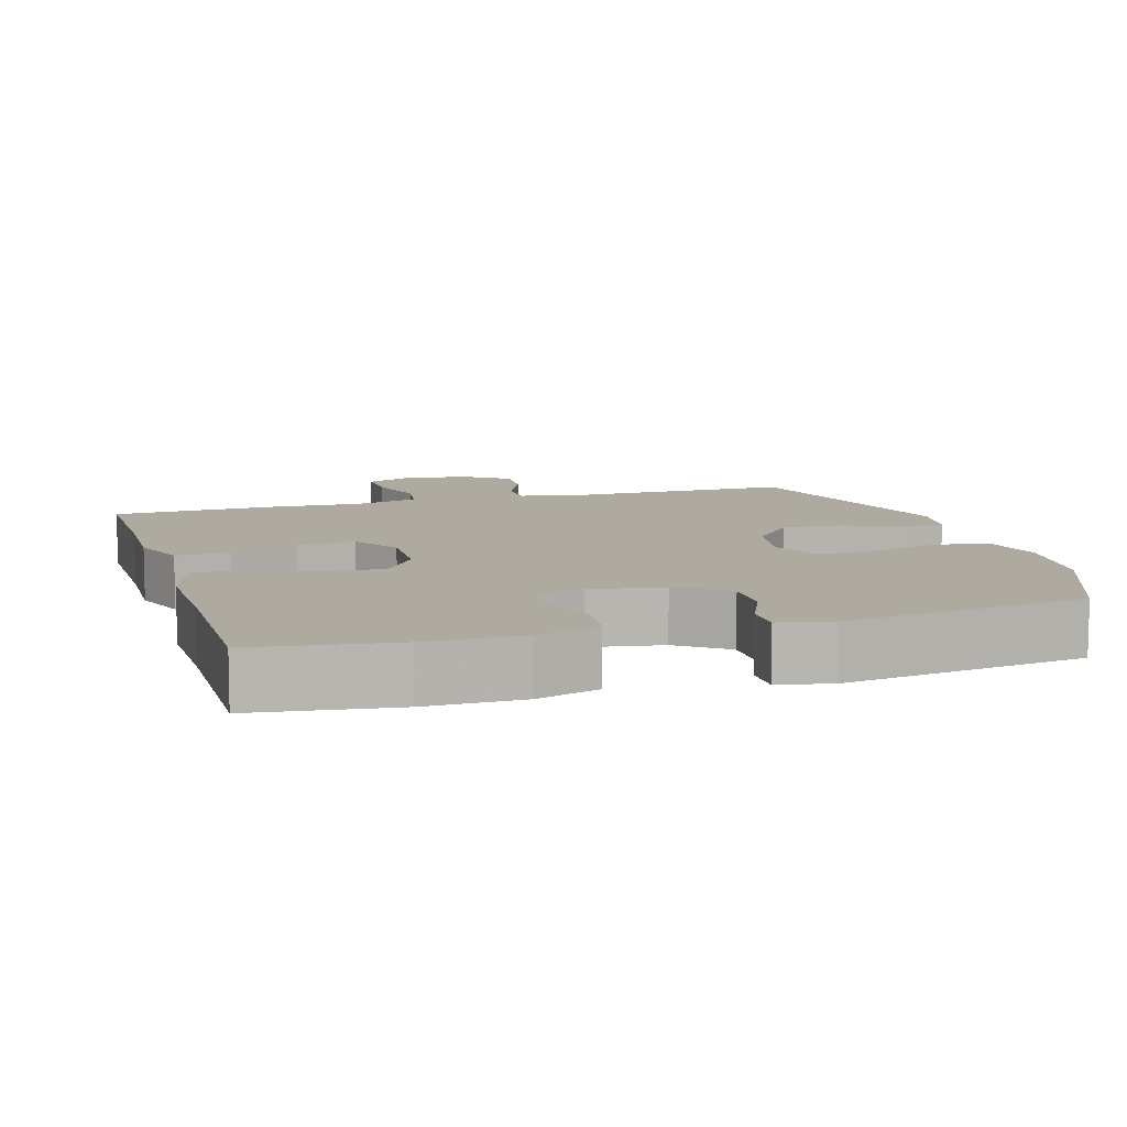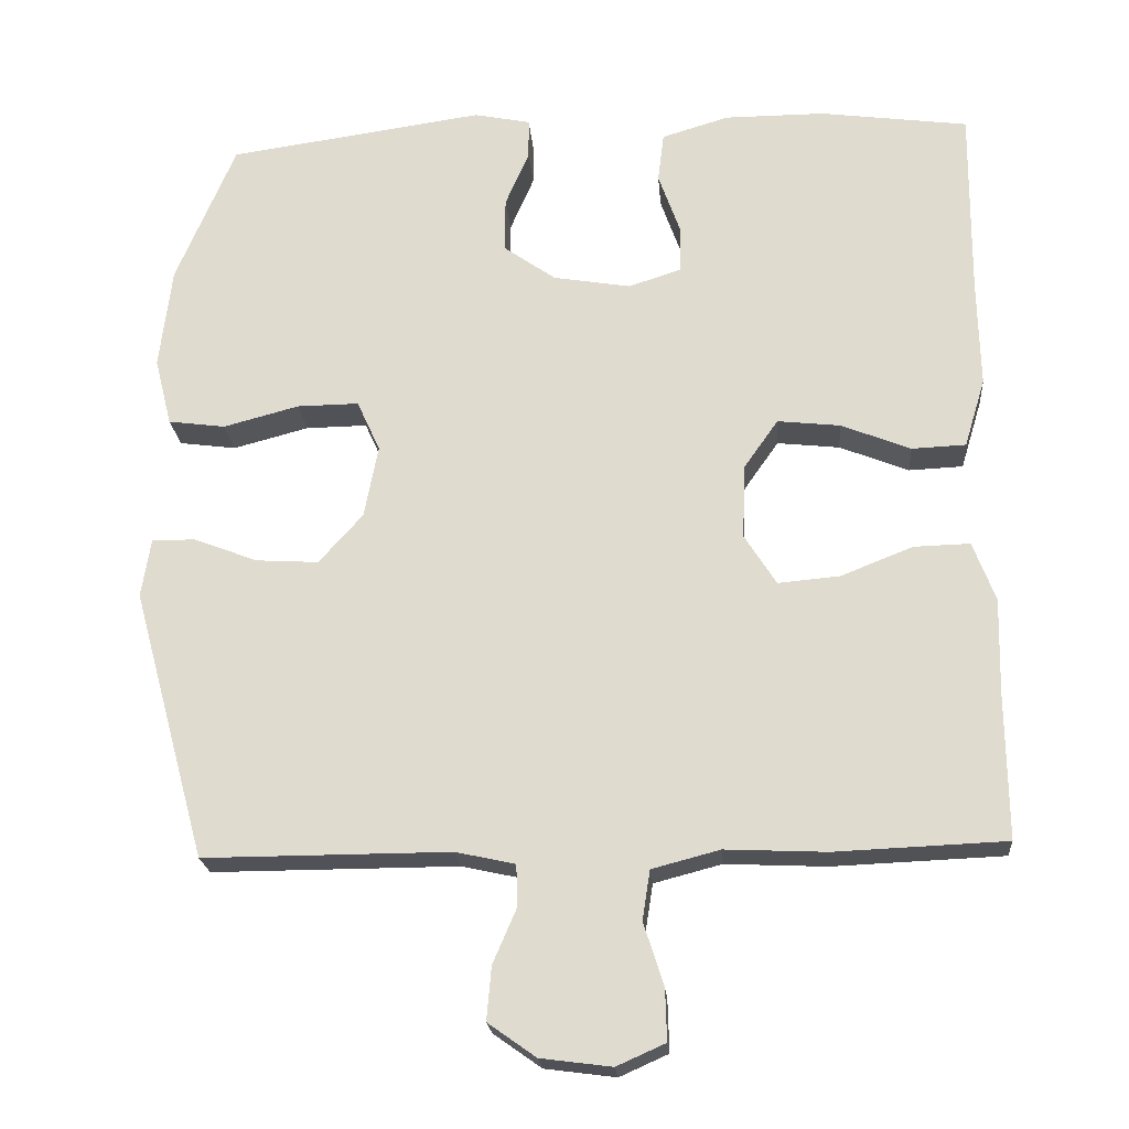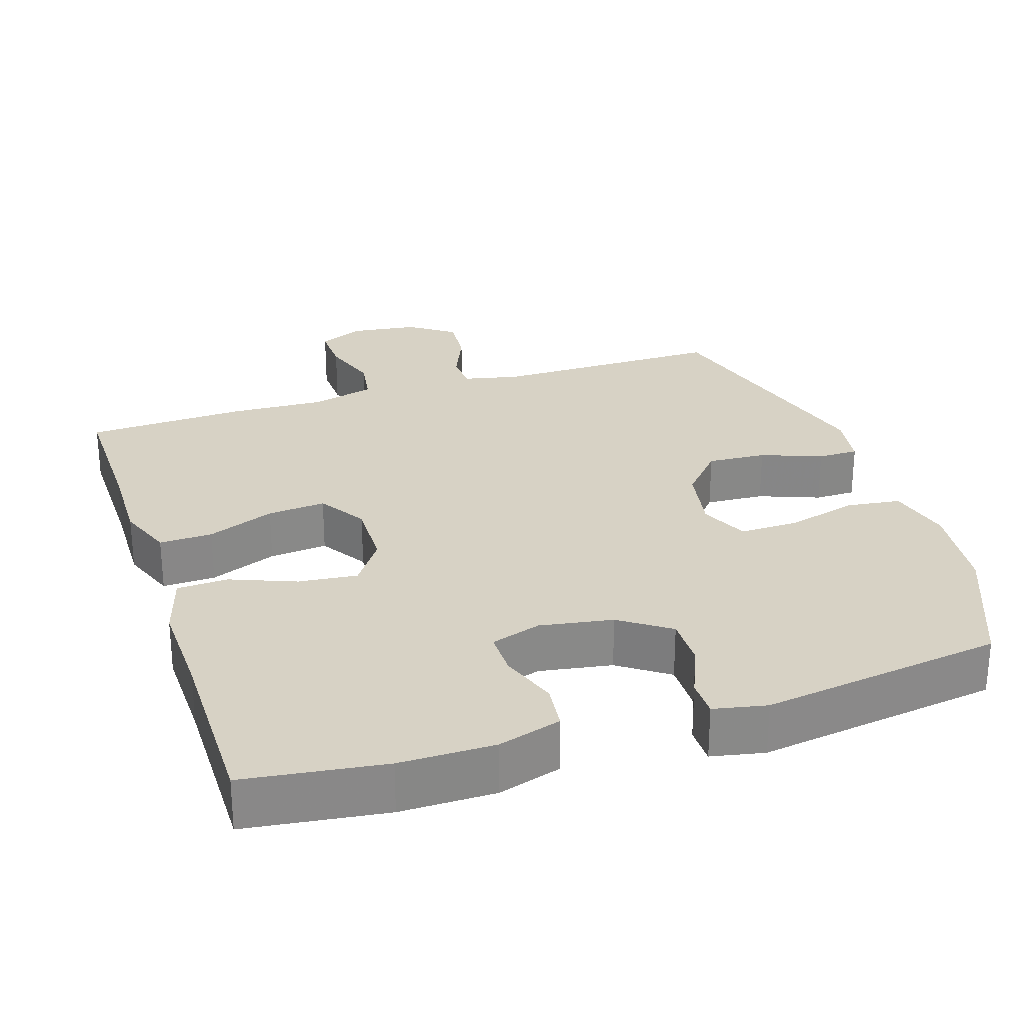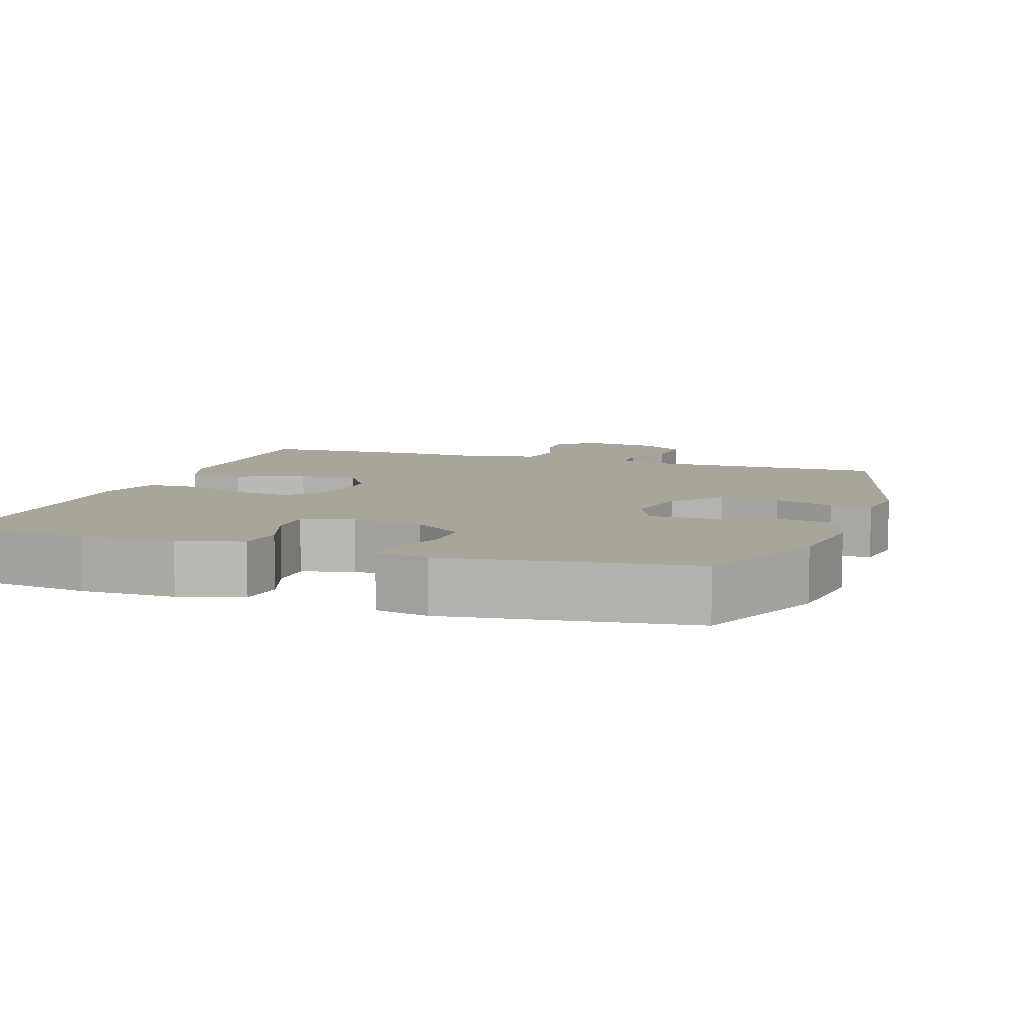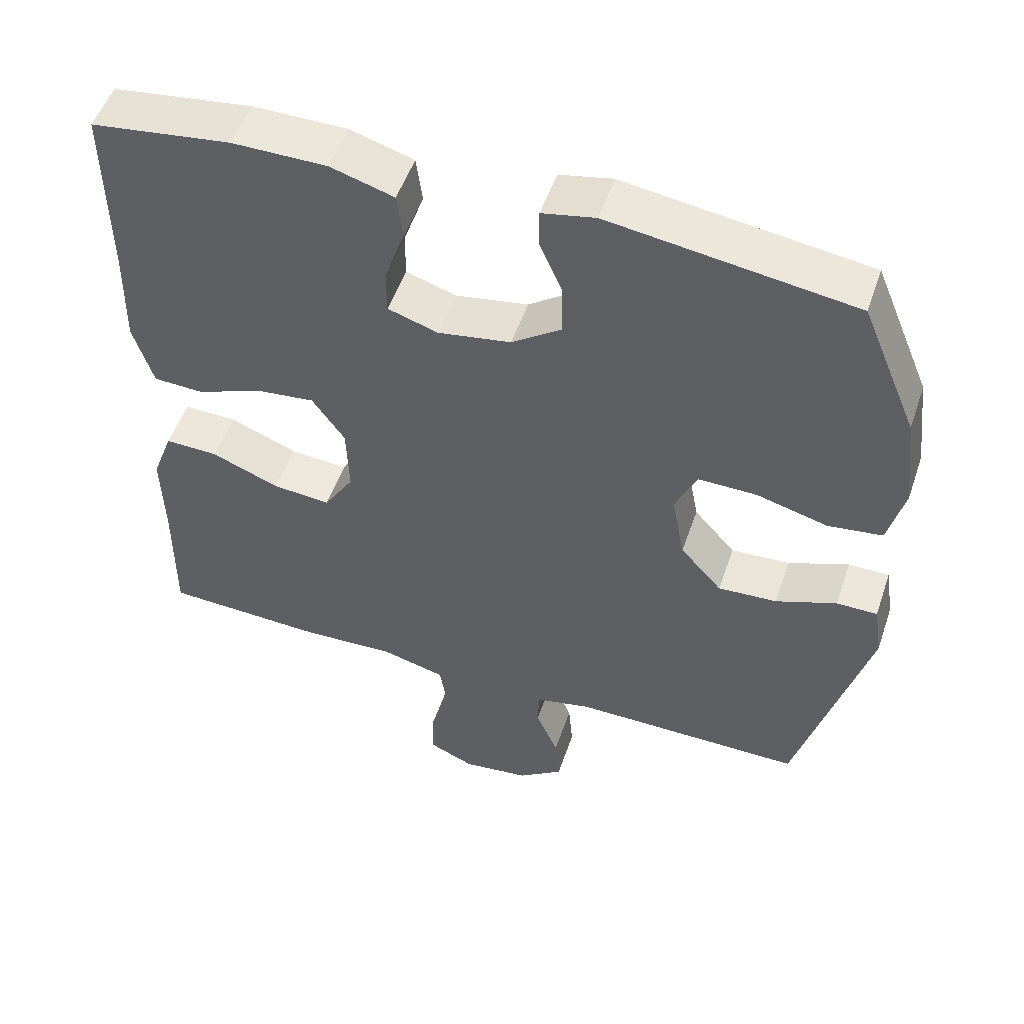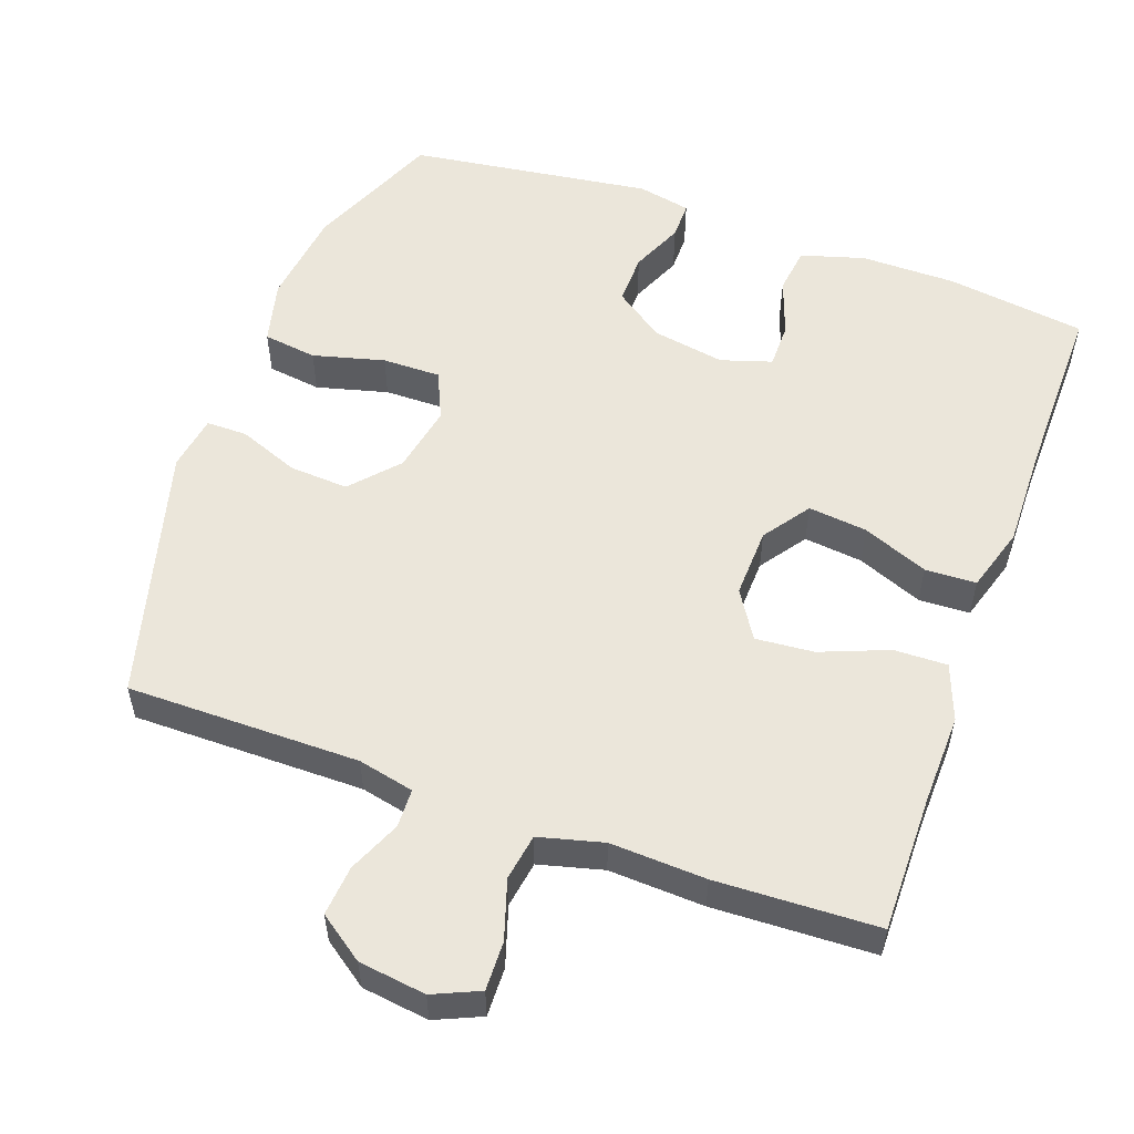
<metadata>
{"format":"obj","ext":"obj","renderer":"f3d","projection":"perspective","resolution":1024,"background":"white","views":[{"elev":9.5,"azim":-16.7,"up":"+Y"},{"elev":-21.4,"azim":-175.4,"up":"+Z"},{"elev":27.4,"azim":-18.2,"up":"+Y"},{"elev":7.7,"azim":18.9,"up":"+Y"},{"elev":51.9,"azim":18.7,"up":"+Z"},{"elev":54.7,"azim":-160.1,"up":"+Y"}]}
</metadata>
<code>
v 0.5 0.07 0.5
v 0.577 0.07 0.317
v 0.593 0.07 0.185
v 0.571 0.07 0.097
v 0.497 0.07 0.087
v 0.399 0.07 0.113
v 0.319 0.07 0.114
v 0.289 0.07 0.048
v 0.307 0.07 -0.046
v 0.364 0.07 -0.11
v 0.445 0.07 -0.105
v 0.528 0.07 -0.073
v 0.584 0.07 -0.073
v 0.596 0.07 -0.149
v 0.5 0.07 -0.5
v 0.181 0.07 -0.499
v 0.104 0.07 -0.516
v 0.102 0.07 -0.569
v 0.133 0.07 -0.641
v 0.139 0.07 -0.71
v 0.077 0.07 -0.754
v -0.015 0.07 -0.766
v -0.078 0.07 -0.738
v -0.076 0.07 -0.671
v -0.05 0.07 -0.59
v -0.06 0.07 -0.526
v -0.148 0.07 -0.503
v -0.279 0.07 -0.509
v -0.5 0.07 -0.5
v -0.498 0.07 -0.311
v -0.501 0.07 -0.188
v -0.472 0.07 -0.111
v -0.399 0.07 -0.113
v -0.306 0.07 -0.15
v -0.226 0.07 -0.157
v -0.185 0.07 -0.092
v -0.188 0.07 0.004
v -0.233 0.07 0.068
v -0.314 0.07 0.059
v -0.404 0.07 0.023
v -0.474 0.07 0.026
v -0.501 0.07 0.115
v -0.498 0.07 0.253
v -0.5 0.07 0.5
v -0.308 0.07 0.526
v -0.178 0.07 0.526
v -0.091 0.07 0.5
v -0.083 0.07 0.436
v -0.111 0.07 0.357
v -0.111 0.07 0.295
v -0.042 0.07 0.273
v 0.058 0.07 0.29
v 0.126 0.07 0.338
v 0.125 0.07 0.408
v 0.094 0.07 0.48
v 0.094 0.07 0.532
v 0.167 0.07 0.547
v 0.5 0 0.5
v 0.577 0 0.317
v 0.593 0 0.185
v 0.571 0 0.097
v 0.497 0 0.087
v 0.399 0 0.113
v 0.319 0 0.114
v 0.289 0 0.048
v 0.307 0 -0.046
v 0.364 0 -0.11
v 0.445 0 -0.105
v 0.528 0 -0.073
v 0.584 0 -0.073
v 0.596 0 -0.149
v 0.5 0 -0.5
v 0.181 0 -0.499
v 0.104 0 -0.516
v 0.102 0 -0.569
v 0.133 0 -0.641
v 0.139 0 -0.71
v 0.077 0 -0.754
v -0.015 0 -0.766
v -0.078 0 -0.738
v -0.076 0 -0.671
v -0.05 0 -0.59
v -0.06 0 -0.526
v -0.148 0 -0.503
v -0.279 0 -0.509
v -0.5 0 -0.5
v -0.498 0 -0.311
v -0.501 0 -0.188
v -0.472 0 -0.111
v -0.399 0 -0.113
v -0.306 0 -0.15
v -0.226 0 -0.157
v -0.185 0 -0.092
v -0.188 0 0.004
v -0.233 0 0.068
v -0.314 0 0.059
v -0.404 0 0.023
v -0.474 0 0.026
v -0.501 0 0.115
v -0.498 0 0.253
v -0.5 0 0.5
v -0.308 0 0.526
v -0.178 0 0.526
v -0.091 0 0.5
v -0.083 0 0.436
v -0.111 0 0.357
v -0.111 0 0.295
v -0.042 0 0.273
v 0.058 0 0.29
v 0.126 0 0.338
v 0.125 0 0.408
v 0.094 0 0.48
v 0.094 0 0.532
v 0.167 0 0.547
f 4 5 6
f 3 4 6
f 2 3 6
f 1 2 6
f 57 1 6
f 56 57 6
f 55 56 6
f 54 55 6
f 53 54 6 7
f 52 53 7 8
f 51 52 8 9
f 50 51 9 10
f 47 48 49
f 46 47 49
f 45 46 49
f 44 45 49
f 43 44 49
f 43 49 50
f 42 43 50
f 41 42 50
f 40 41 50
f 39 40 50
f 38 39 50
f 37 38 50 10
f 32 33 34
f 31 32 34
f 30 31 34
f 30 34 35
f 29 30 35
f 28 29 35
f 27 28 35
f 26 27 35 36
f 23 24 25
f 22 23 25
f 21 22 25
f 20 21 25
f 19 20 25
f 18 19 25
f 17 18 25 26
f 36 37 10
f 26 36 10
f 17 26 10
f 16 17 10
f 14 15 16
f 13 14 16
f 12 13 16
f 11 12 16
f 10 11 16
f 63 62 61
f 63 61 60
f 63 60 59
f 63 59 58
f 63 58 114
f 63 114 113
f 63 113 112
f 63 112 111
f 64 63 111 110
f 65 64 110 109
f 66 65 109 108
f 67 66 108 107
f 106 105 104
f 106 104 103
f 106 103 102
f 106 102 101
f 106 101 100
f 107 106 100
f 107 100 99
f 107 99 98
f 107 98 97
f 107 97 96
f 107 96 95
f 67 107 95 94
f 91 90 89
f 91 89 88
f 91 88 87
f 92 91 87
f 92 87 86
f 92 86 85
f 92 85 84
f 93 92 84 83
f 82 81 80
f 82 80 79
f 82 79 78
f 82 78 77
f 82 77 76
f 82 76 75
f 83 82 75 74
f 67 94 93
f 67 93 83
f 67 83 74
f 67 74 73
f 73 72 71
f 73 71 70
f 73 70 69
f 73 69 68
f 73 68 67
f 1 58 59 2
f 2 59 60 3
f 3 60 61 4
f 4 61 62 5
f 5 62 63 6
f 6 63 64 7
f 7 64 65 8
f 8 65 66 9
f 9 66 67 10
f 10 67 68 11
f 11 68 69 12
f 12 69 70 13
f 13 70 71 14
f 14 71 72 15
f 15 72 73 16
f 16 73 74 17
f 17 74 75 18
f 18 75 76 19
f 19 76 77 20
f 20 77 78 21
f 21 78 79 22
f 22 79 80 23
f 23 80 81 24
f 24 81 82 25
f 25 82 83 26
f 26 83 84 27
f 27 84 85 28
f 28 85 86 29
f 29 86 87 30
f 30 87 88 31
f 31 88 89 32
f 32 89 90 33
f 33 90 91 34
f 34 91 92 35
f 35 92 93 36
f 36 93 94 37
f 37 94 95 38
f 38 95 96 39
f 39 96 97 40
f 40 97 98 41
f 41 98 99 42
f 42 99 100 43
f 43 100 101 44
f 44 101 102 45
f 45 102 103 46
f 46 103 104 47
f 47 104 105 48
f 48 105 106 49
f 49 106 107 50
f 50 107 108 51
f 51 108 109 52
f 52 109 110 53
f 53 110 111 54
f 54 111 112 55
f 55 112 113 56
f 56 113 114 57
f 57 114 58 1

</code>
